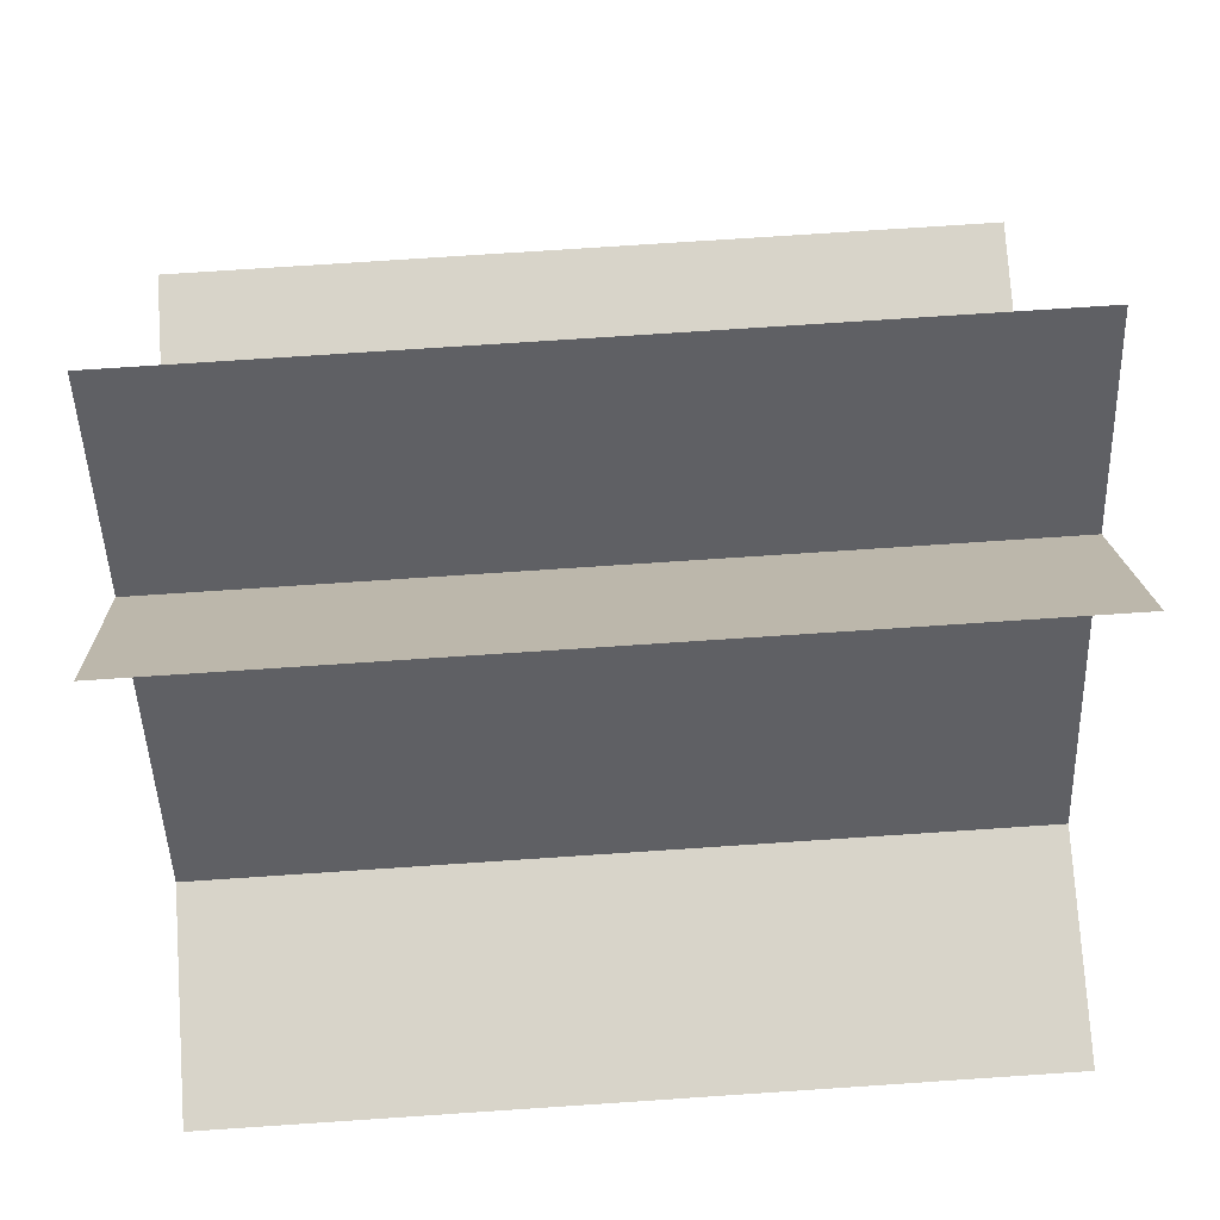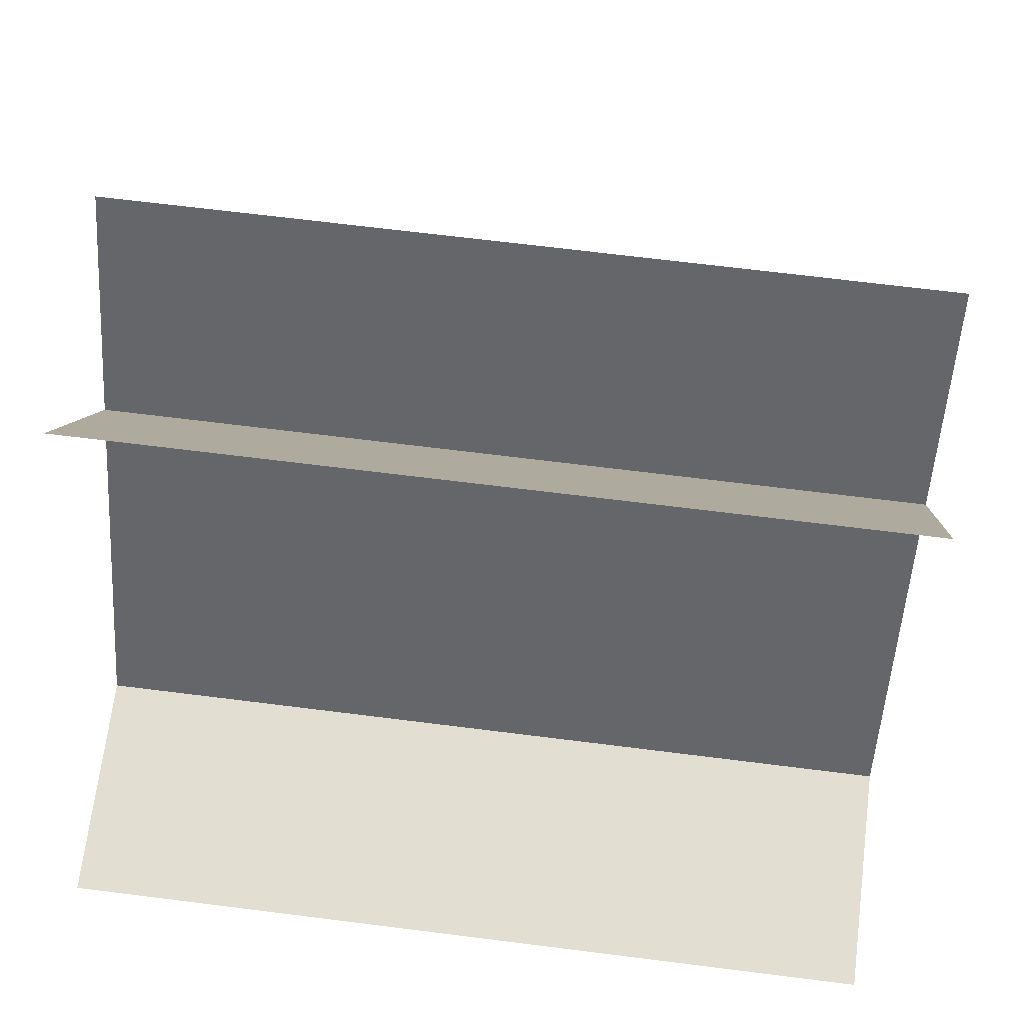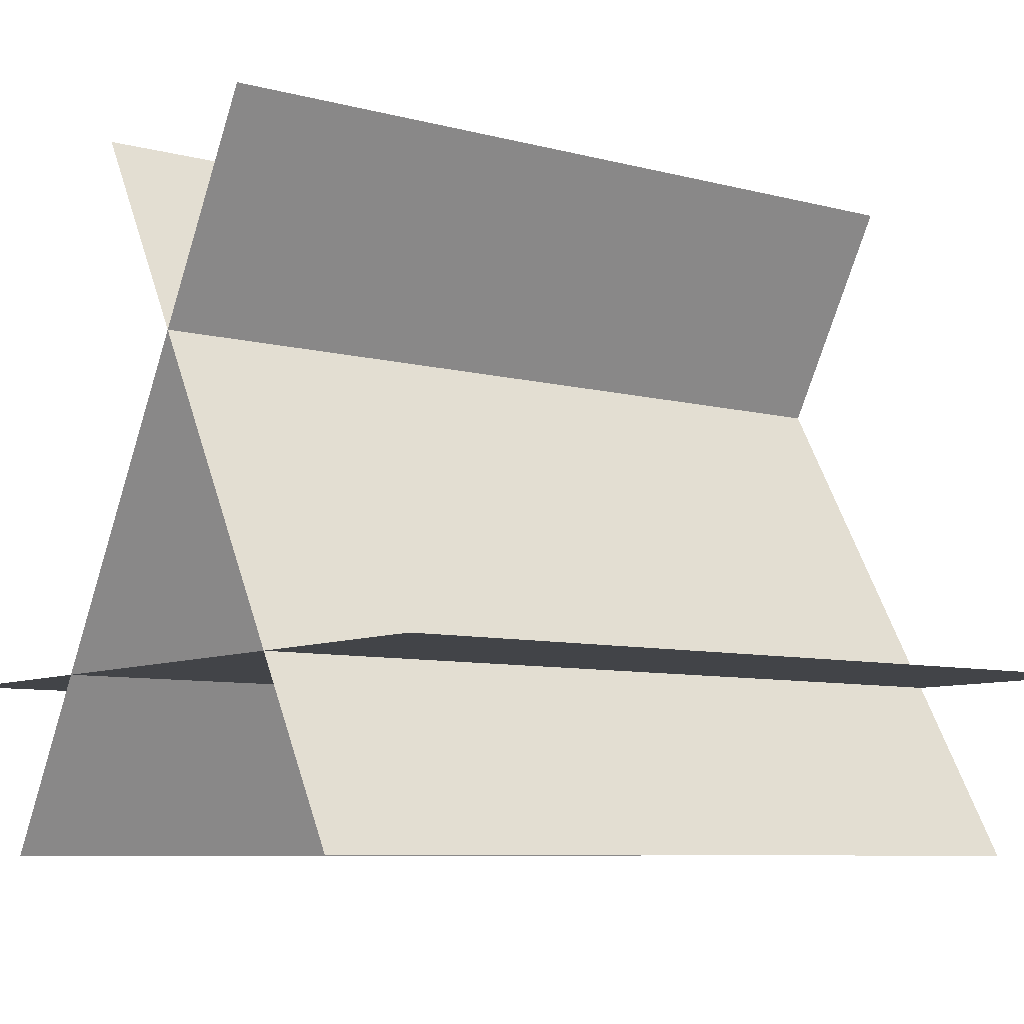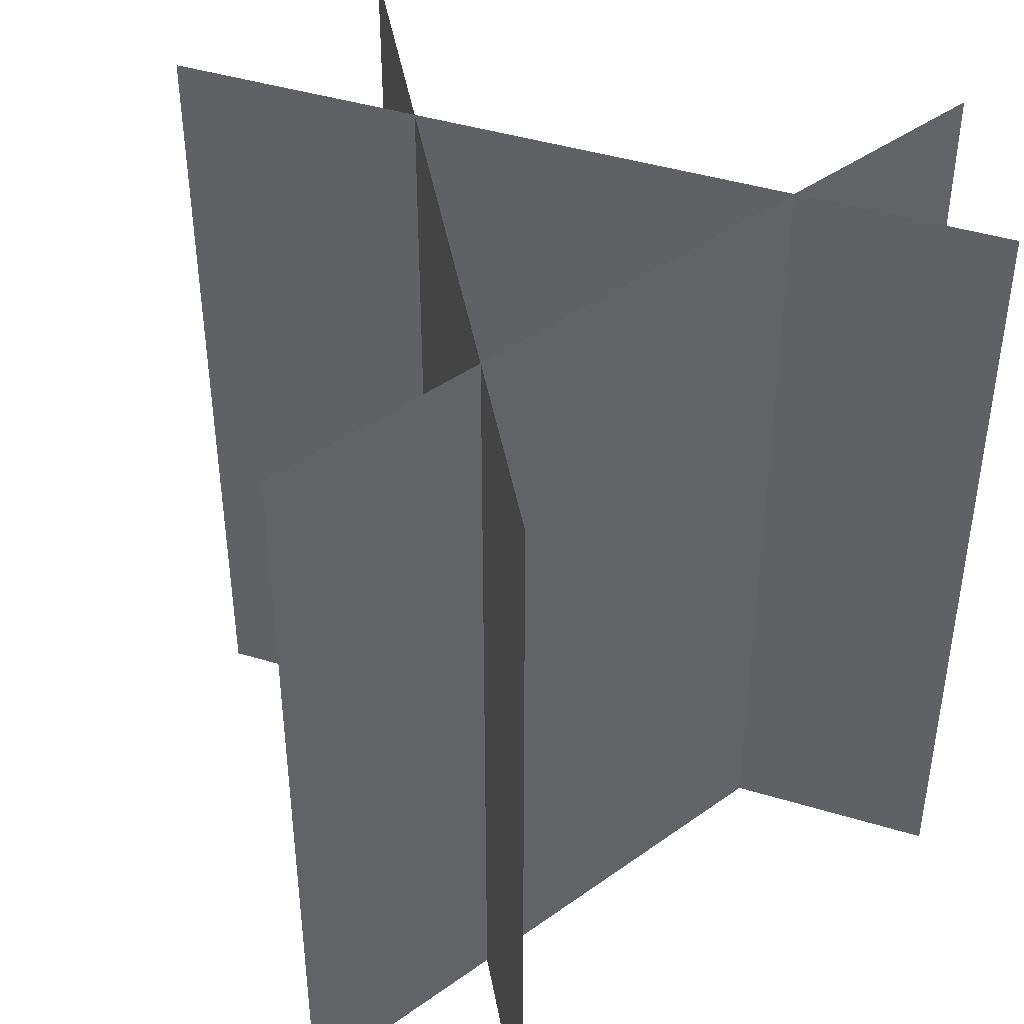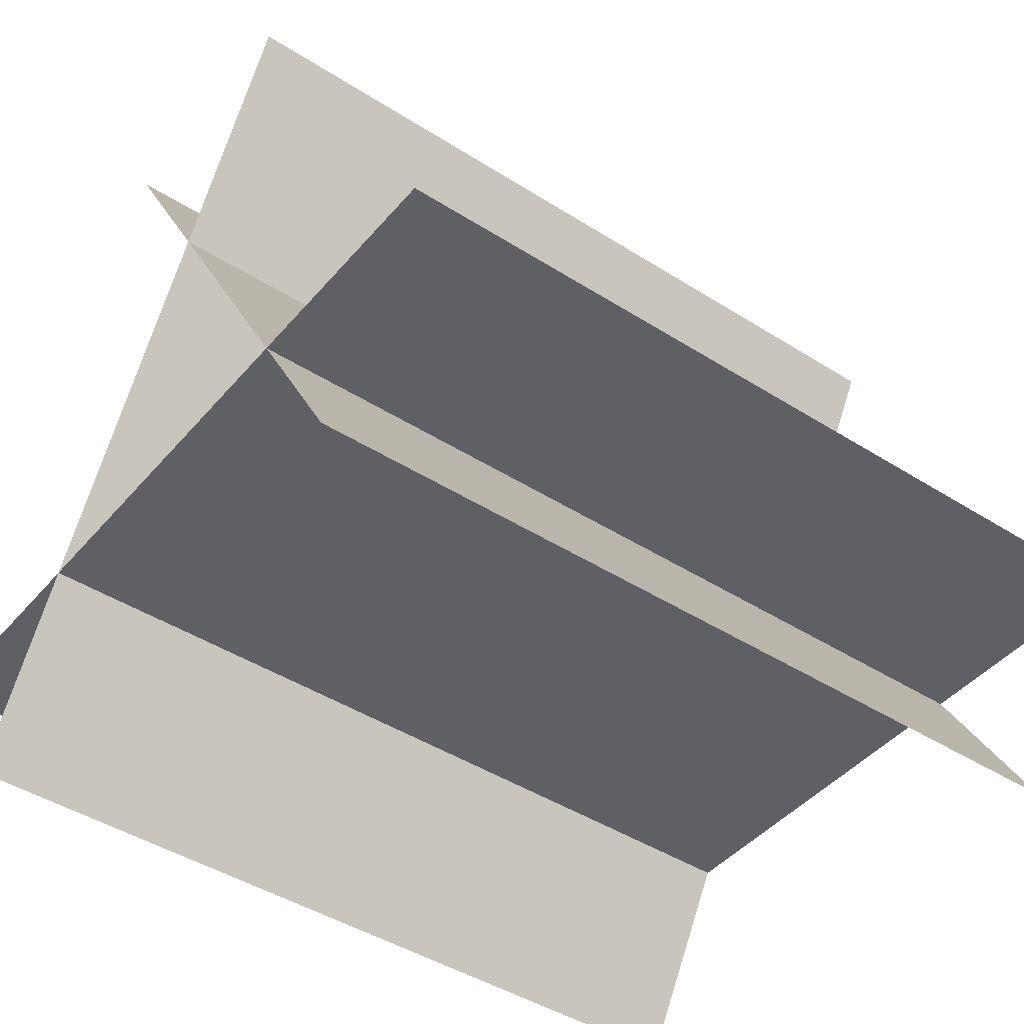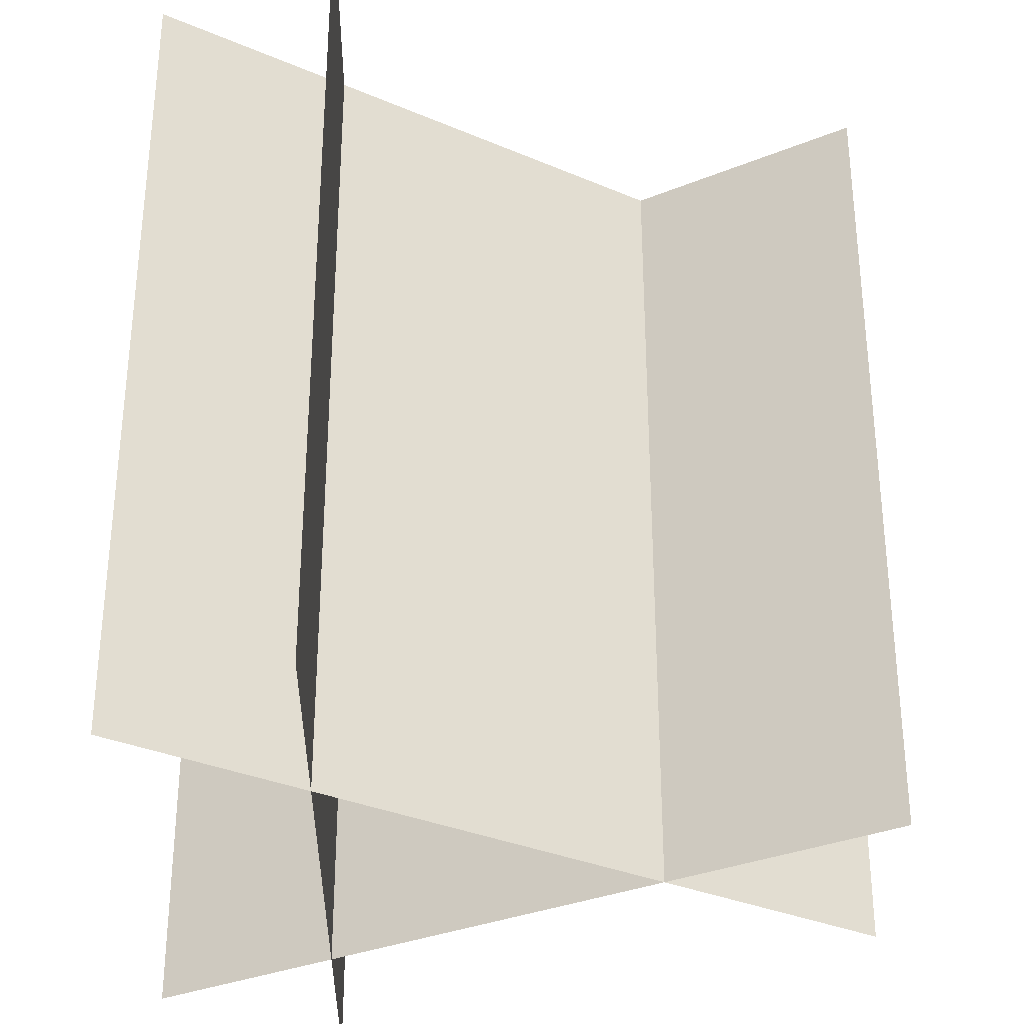
<metadata>
{"format":"obj","ext":"obj","renderer":"f3d","projection":"perspective","resolution":1024,"background":"white","views":[{"elev":75.1,"azim":86.2,"up":"+Z"},{"elev":67.5,"azim":97.2,"up":"+Z"},{"elev":-7.8,"azim":53.2,"up":"+Z"},{"elev":43.3,"azim":139.8,"up":"+Y"},{"elev":-43.7,"azim":-127.0,"up":"+Z"},{"elev":-32.9,"azim":-90.6,"up":"+Y"}]}
</metadata>
<code>
o Plane
v -0.3501 1 -0.3647
v -0.3501 0 -0.3647
v 0.1499 1 0.5013
v 0.1499 0 0.5013
v -0.1501 1 0.5014
v -0.1501 0 0.5014
v 0.3499 1 -0.3646
v 0.3499 0 -0.3646
v 0.5003 1 -0.1473
v 0.5003 0 -0.1473
v -0.4997 1 -0.1473
v -0.4997 0 -0.1473
f 3 1 2 4
f 7 5 6 8
f 11 9 10 12

</code>
